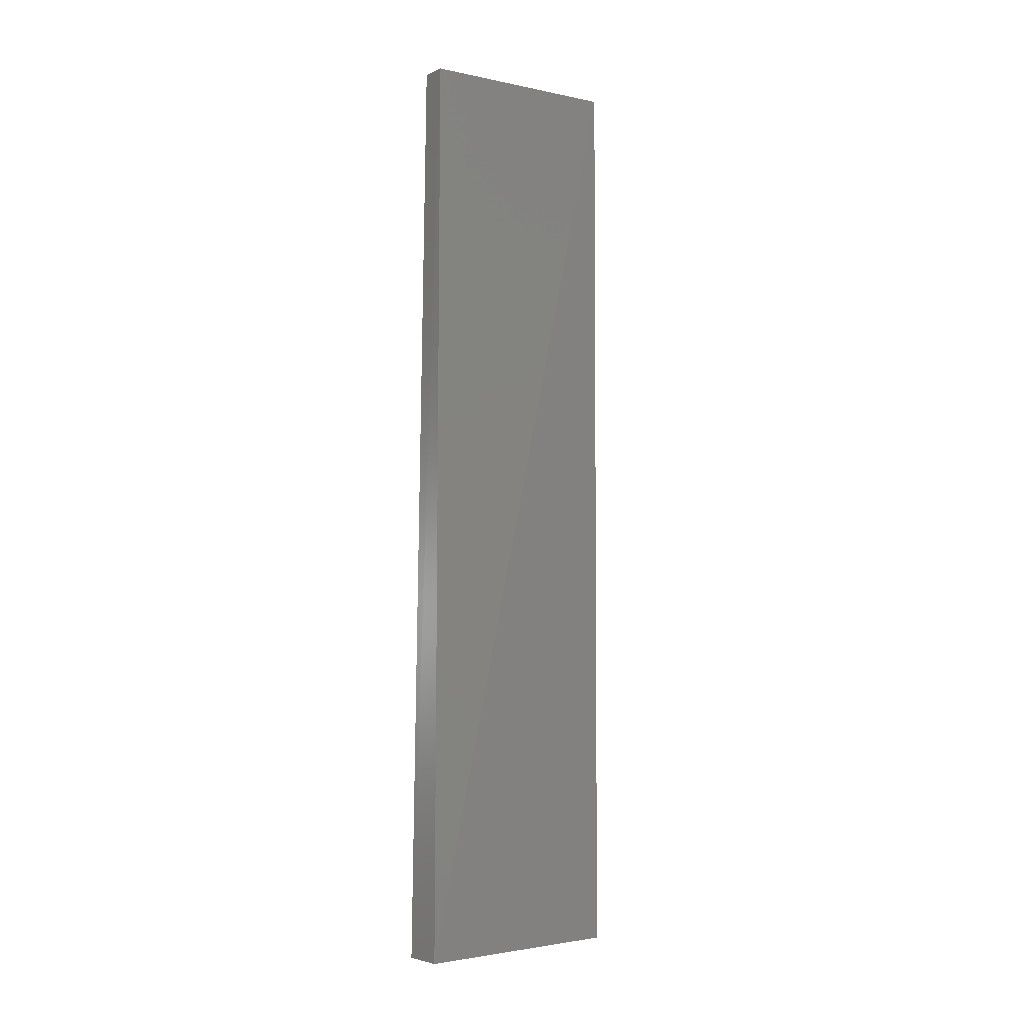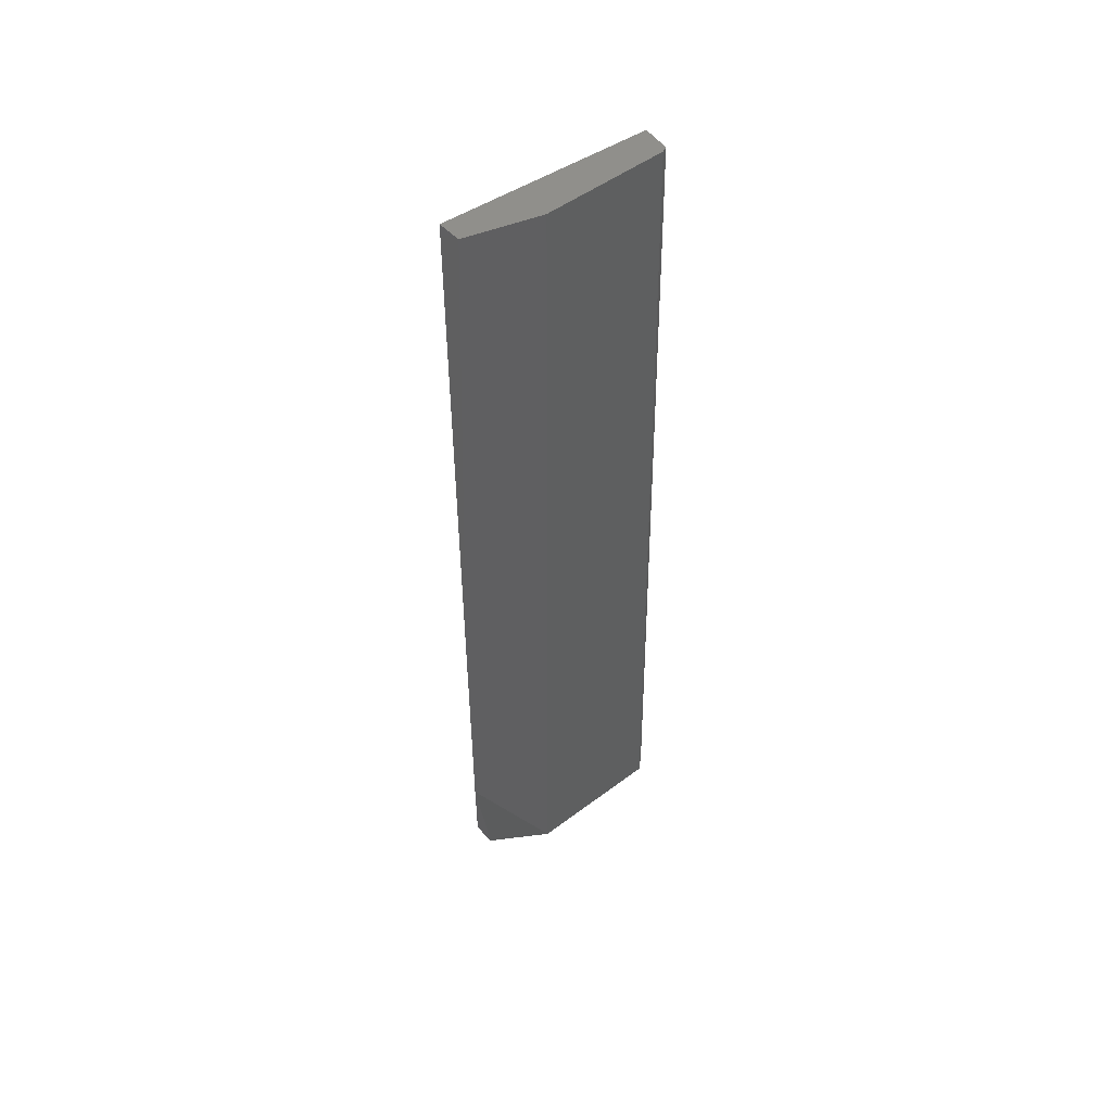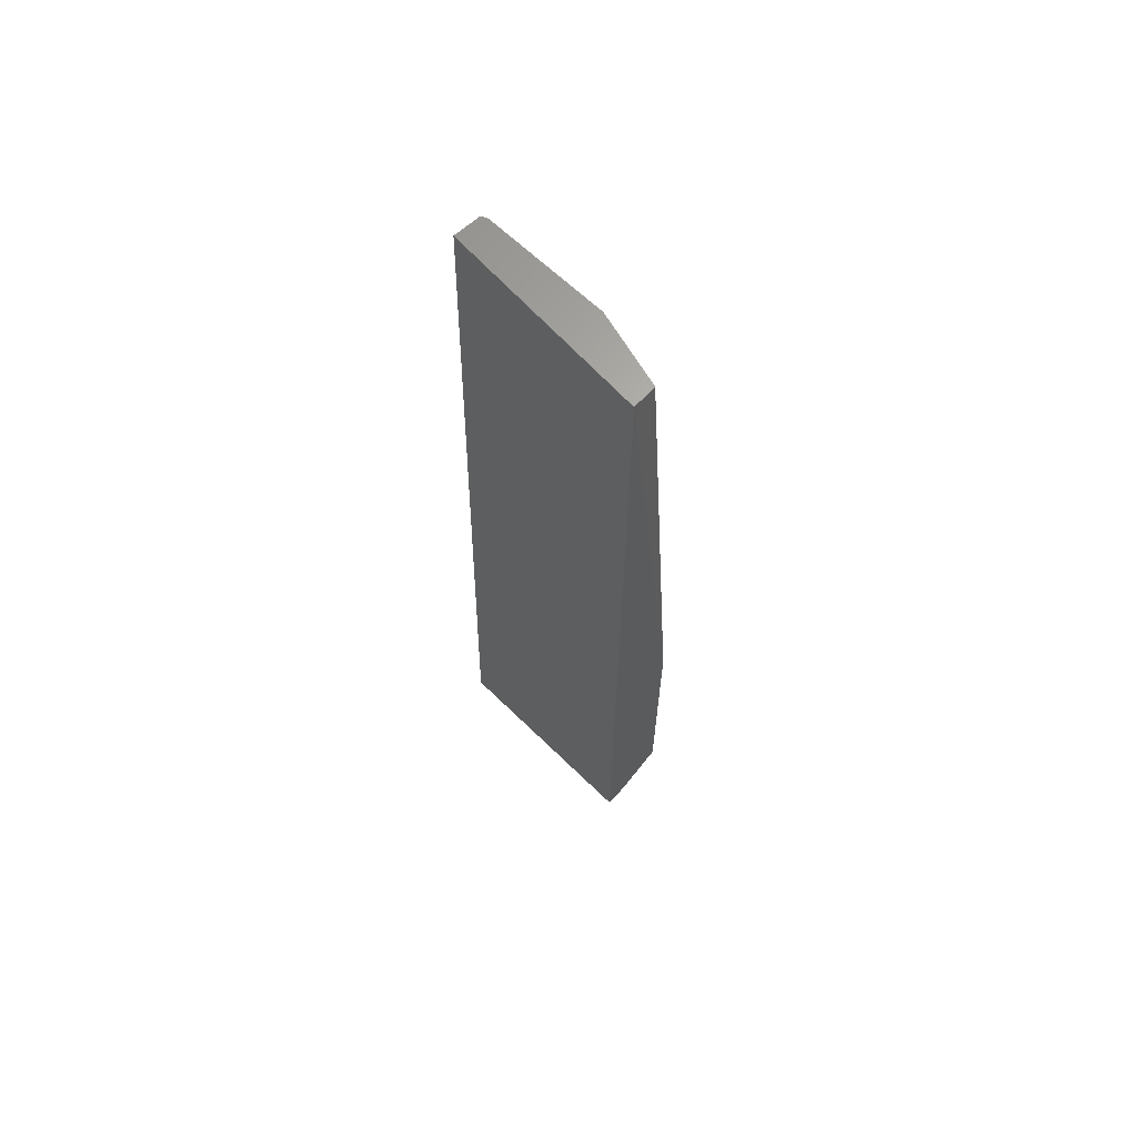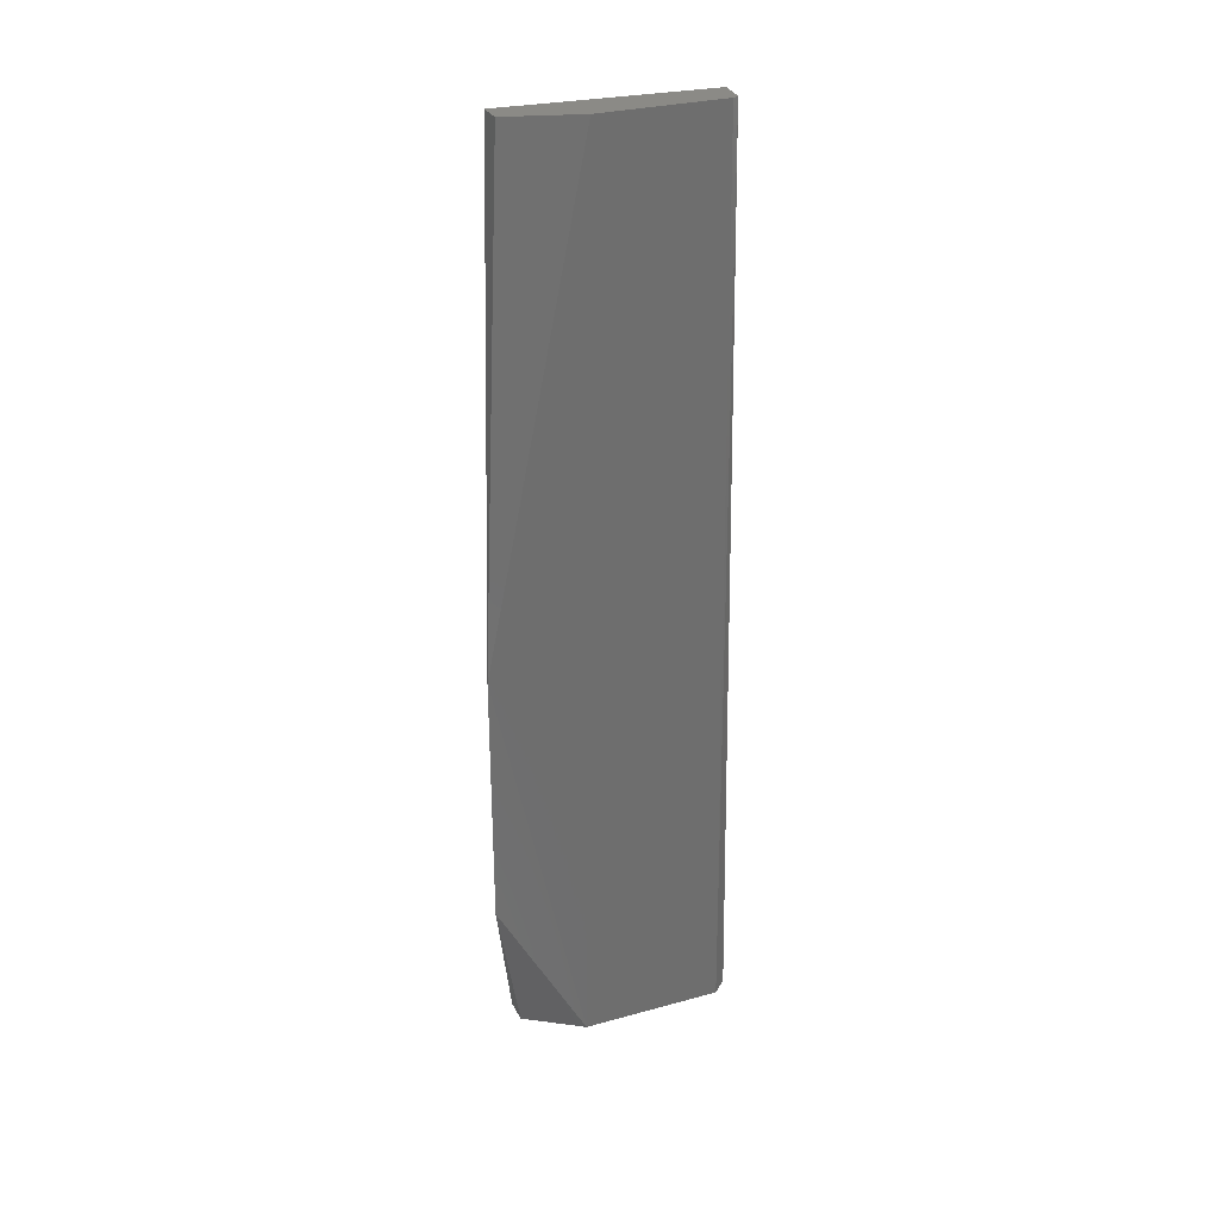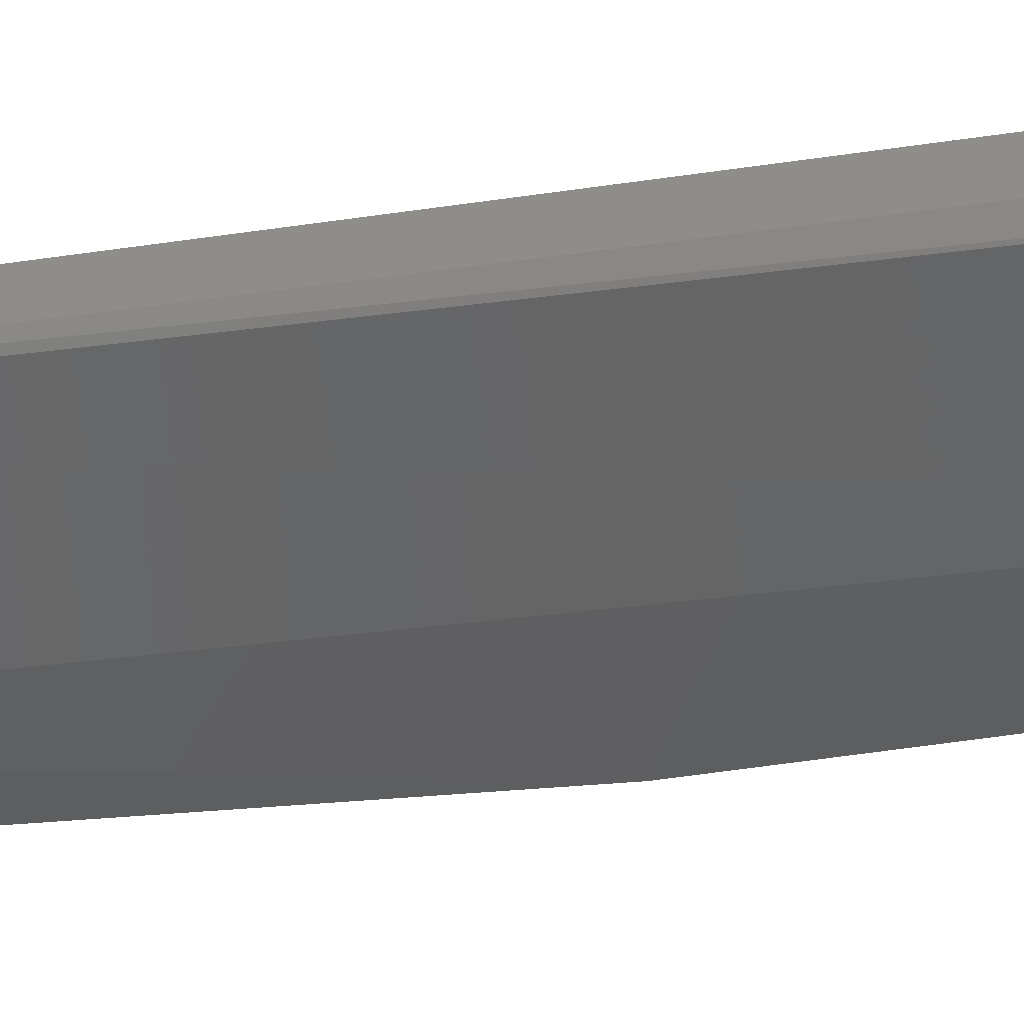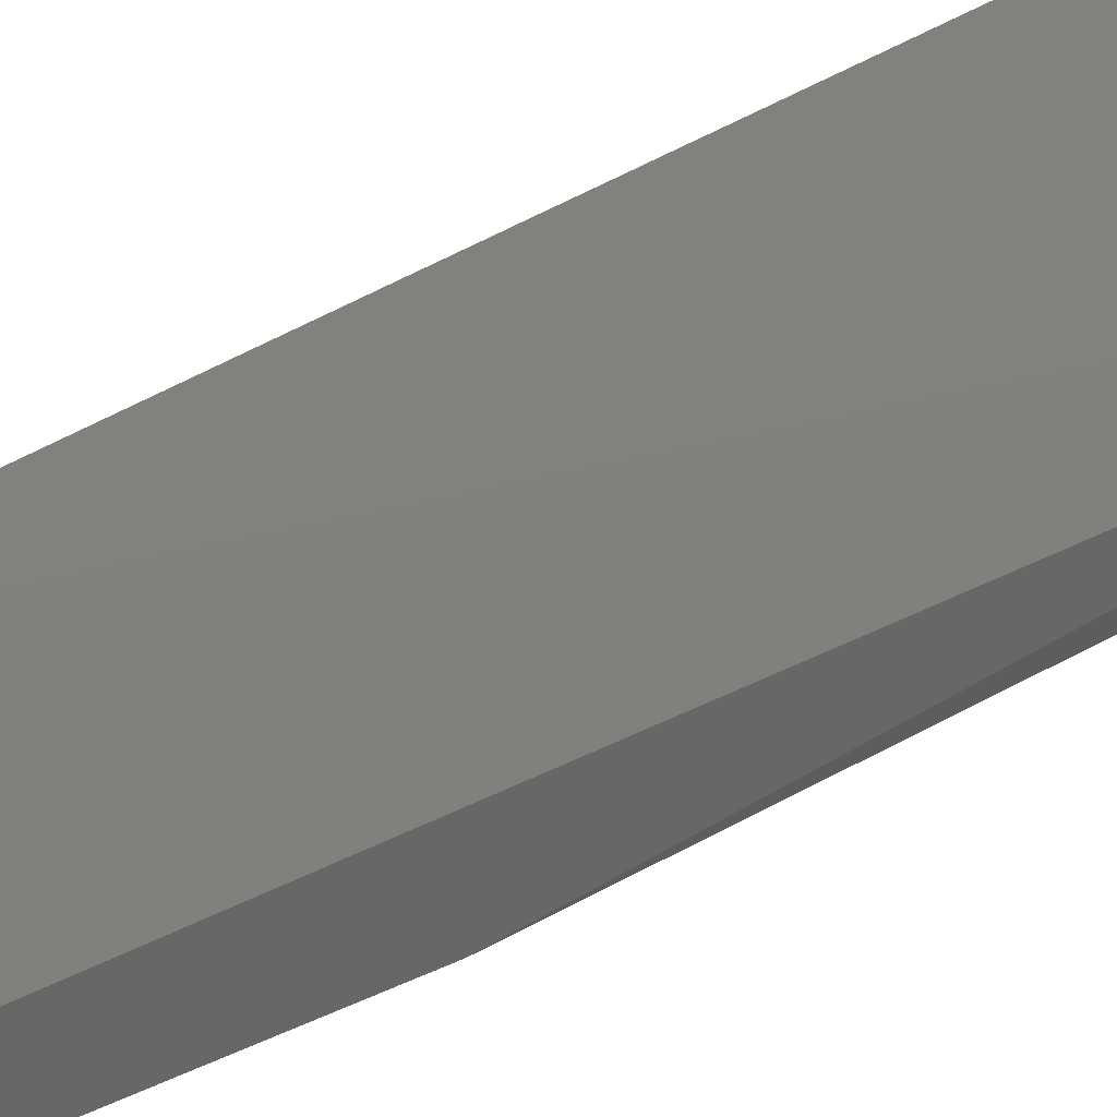
<metadata>
{"format":"stl","ext":"stl","renderer":"f3d","projection":"perspective","resolution":1024,"background":"white","views":[{"elev":-3.7,"azim":-127.3,"up":"+Z"},{"elev":51.0,"azim":52.3,"up":"+Z"},{"elev":64.8,"azim":-44.5,"up":"+Z"},{"elev":30.2,"azim":69.9,"up":"+Z"},{"elev":38.7,"azim":79.2,"up":"+Y"},{"elev":-32.2,"azim":-49.5,"up":"+Y"}]}
</metadata>
<code>
# stl→obj: 14 verts, 24 faces
v -0.1738 0.007545 0.8195
v -0.1654 -0.000833 0.264
v -0.1756 0.0813 0.8195
v -0.1991 -0.03712 0.8195
v -0.1937 0.08529 0.8195
v -0.1848 -0.0362 0.8195
v -0.1991 -0.03712 0.2654
v -0.1764 -0.05214 0.3564
v -0.1678 0.08461 0.264
v -0.1761 0.09288 0.264
v -0.1774 0.08455 0.8195
v -0.2009 0.09288 0.264
v -0.1848 -0.0362 0.2654
v -0.1764 -0.05214 0.5135
f 1 2 3
f 4 1 5
f 4 6 1
f 4 7 8
f 9 3 2
f 9 2 10
f 11 10 5
f 11 9 10
f 11 3 9
f 11 1 3
f 11 5 1
f 12 5 10
f 12 4 5
f 12 7 4
f 12 10 2
f 12 2 7
f 13 8 7
f 13 7 2
f 13 2 8
f 14 1 6
f 14 4 8
f 14 6 4
f 14 8 2
f 14 2 1

</code>
